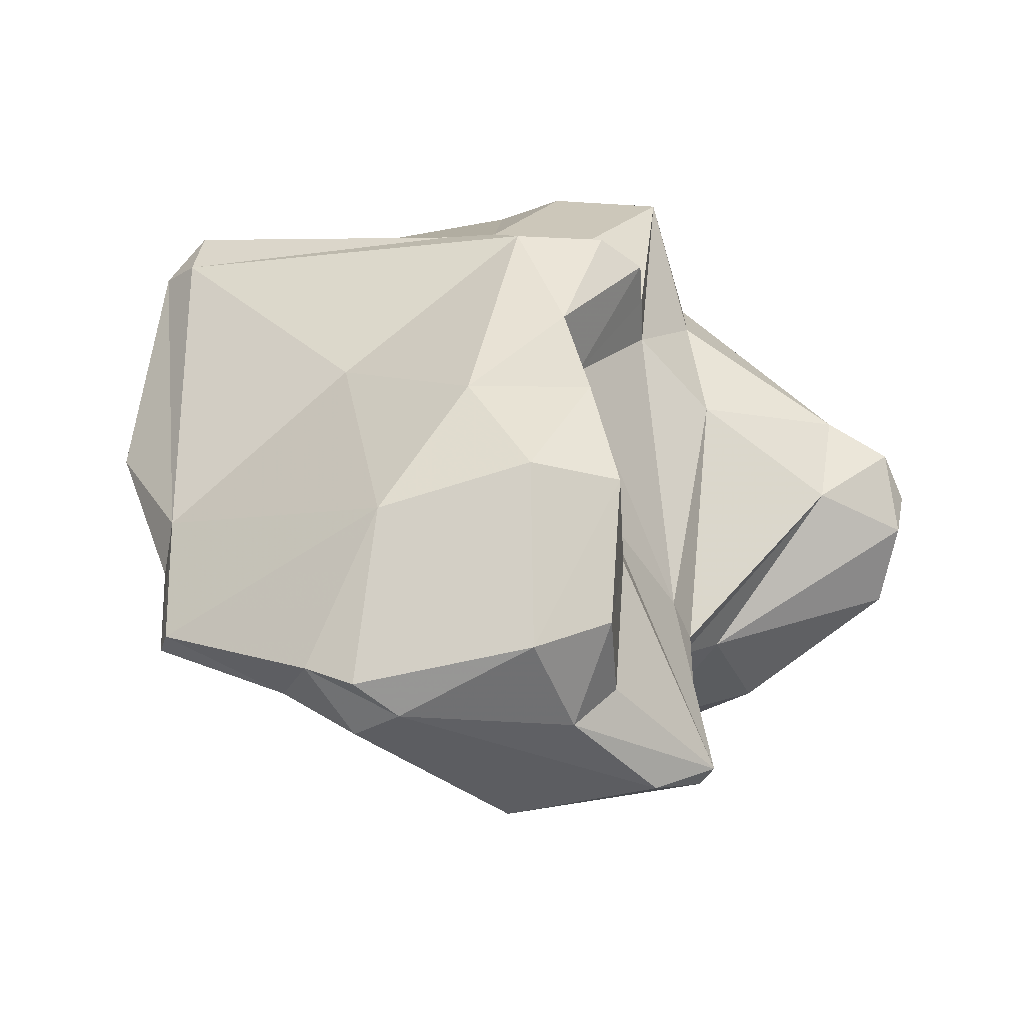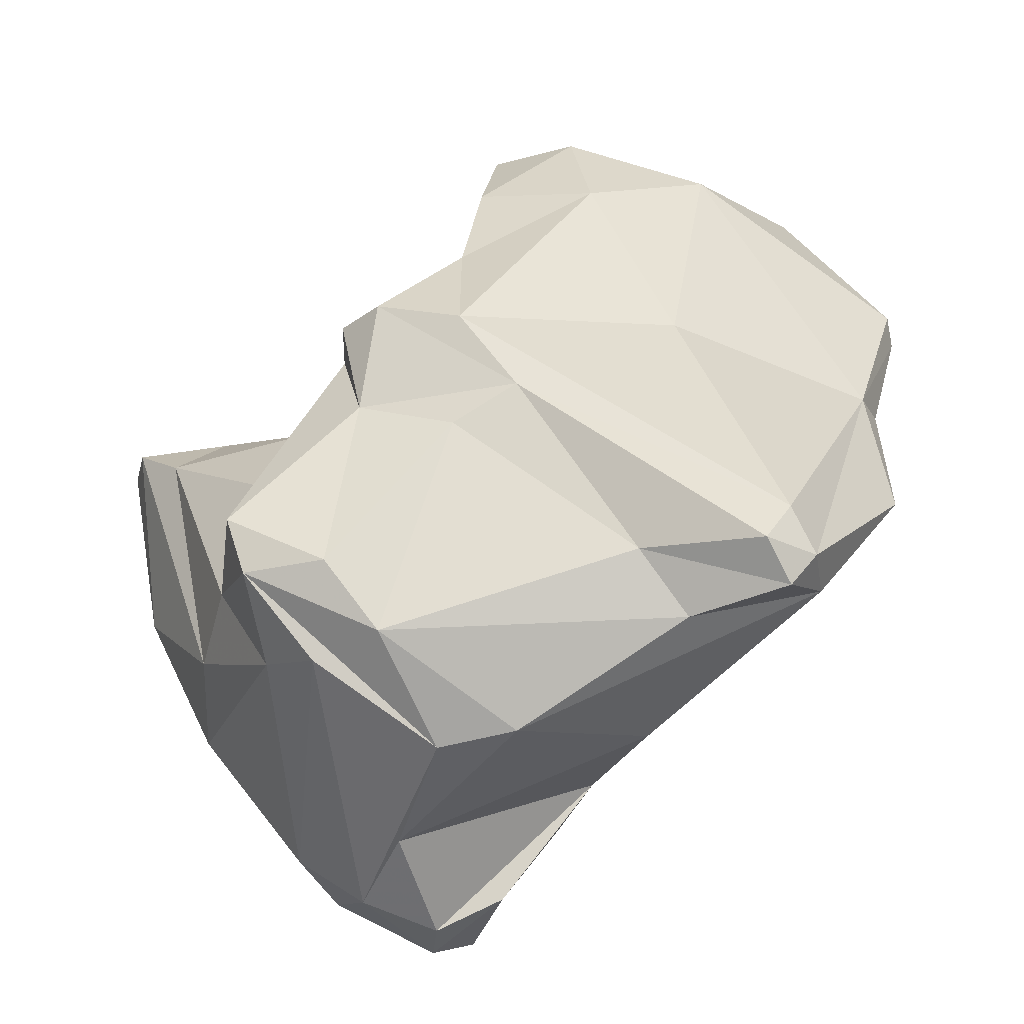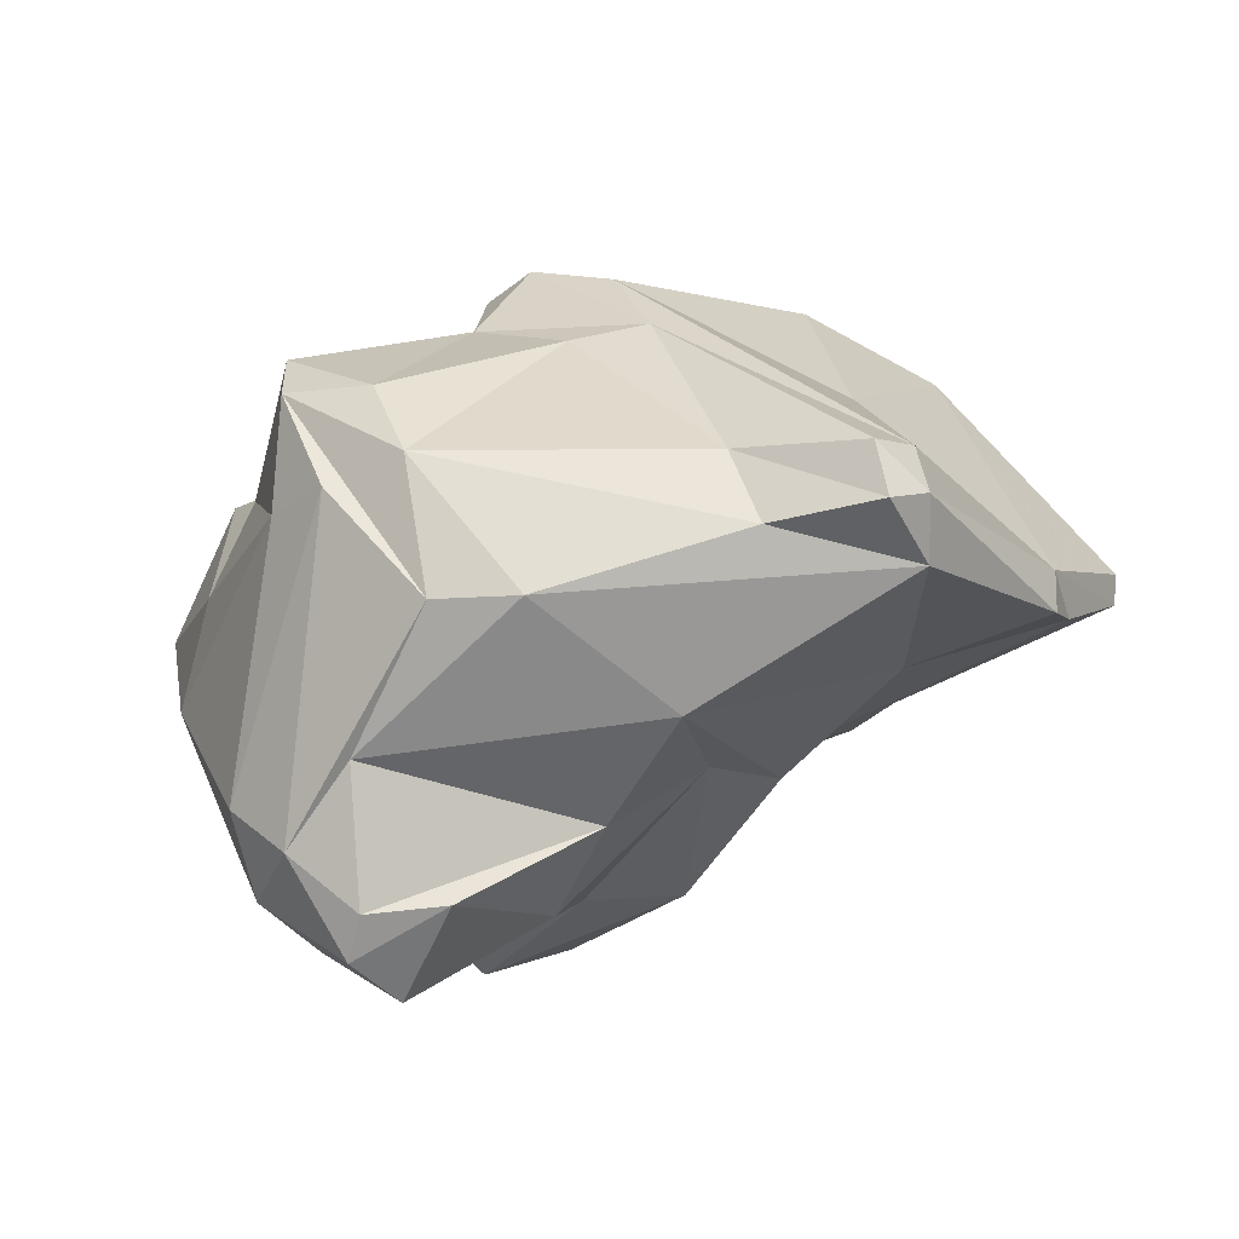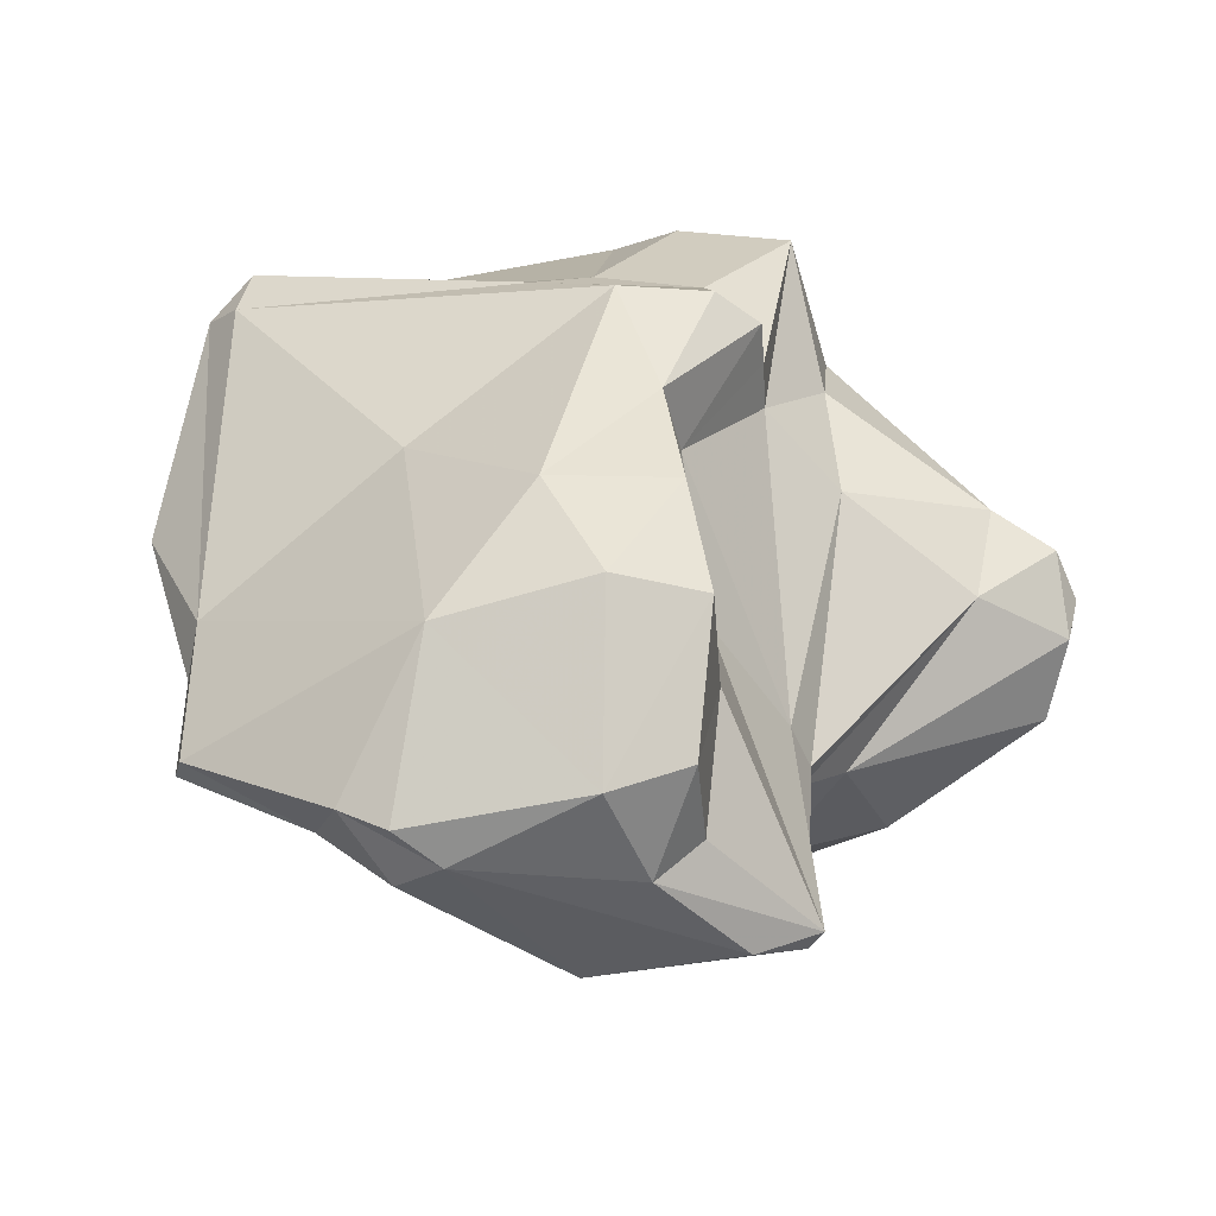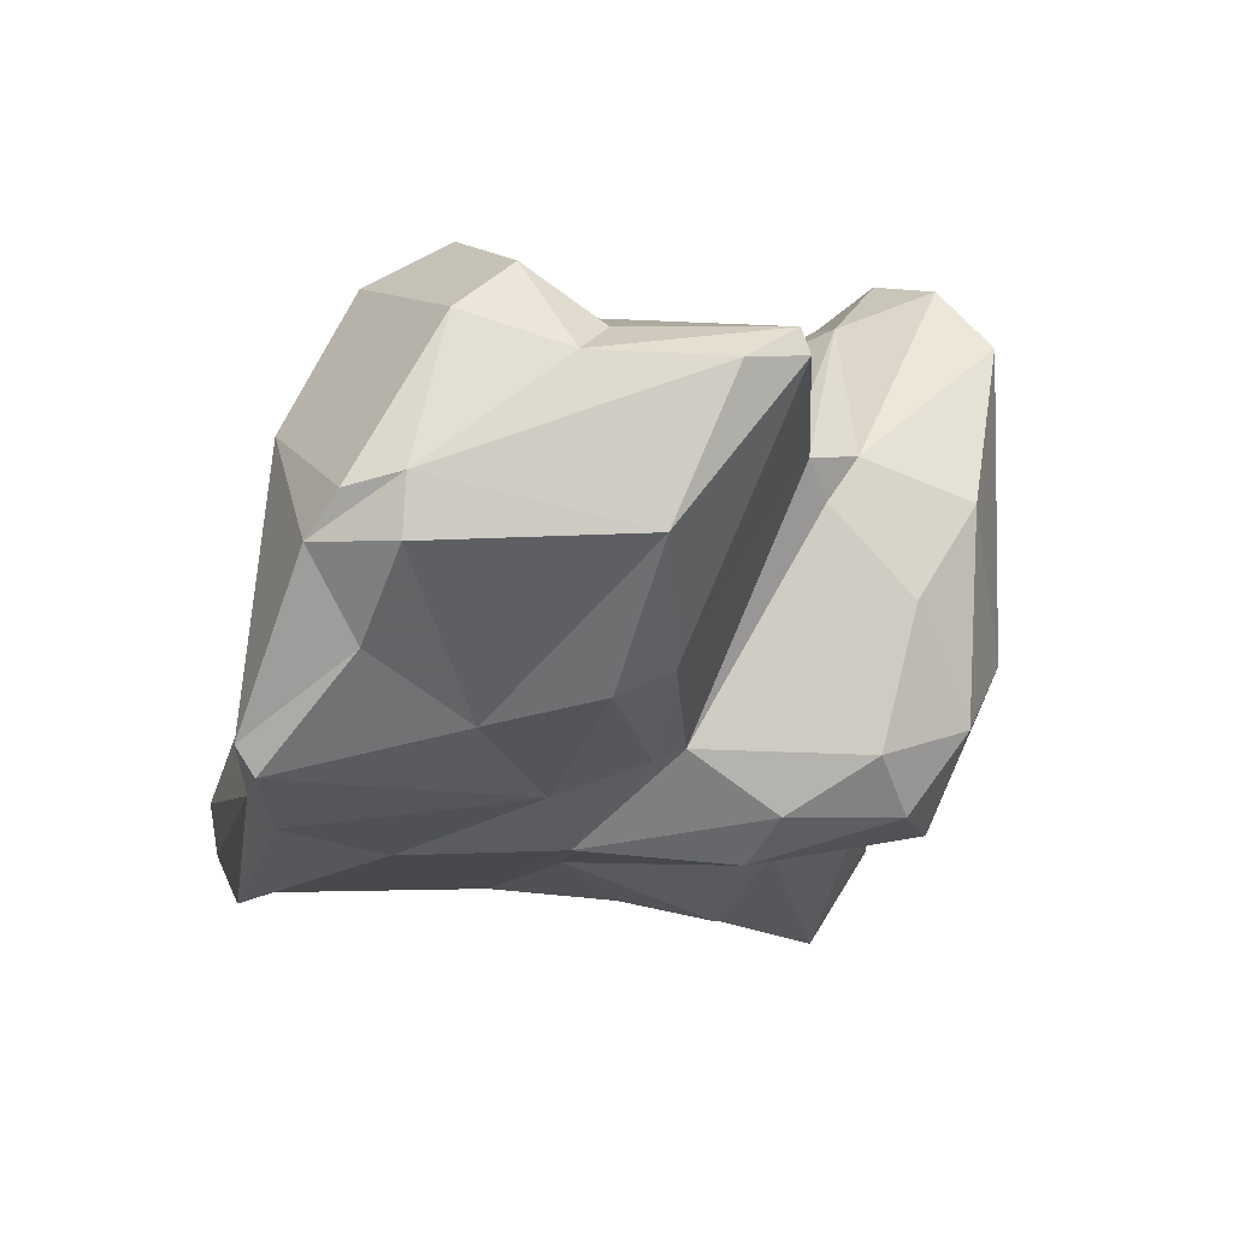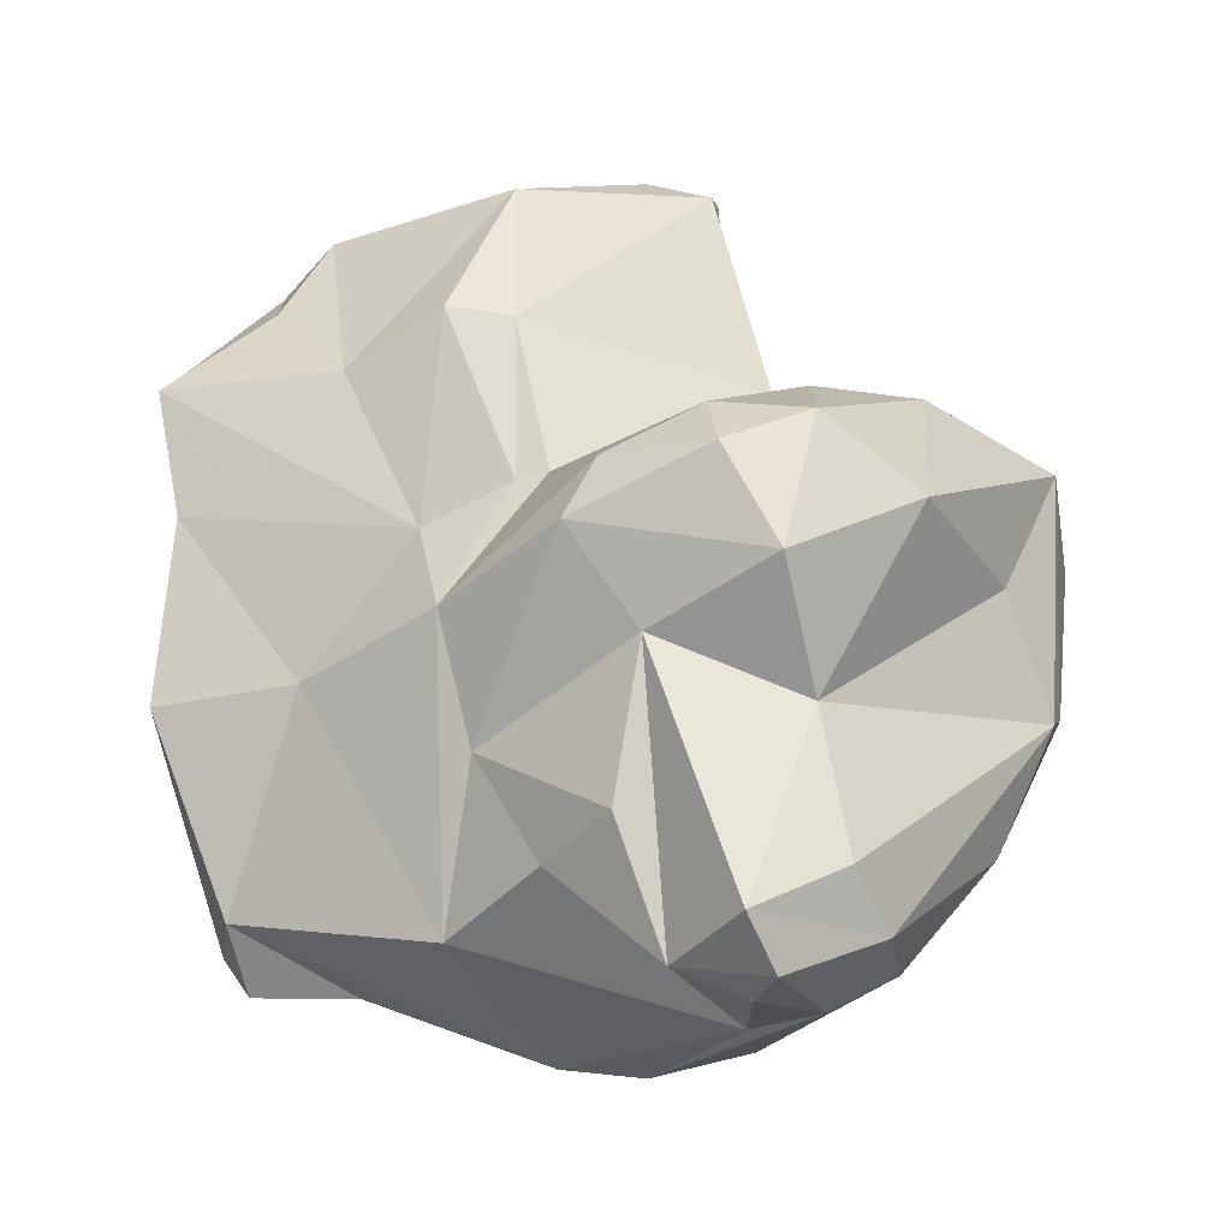
<metadata>
{"format":"obj","ext":"obj","renderer":"f3d","projection":"perspective","resolution":1024,"background":"white","views":[{"elev":22.7,"azim":-18.1,"up":"+Y"},{"elev":-38.3,"azim":-171.6,"up":"+Z"},{"elev":19.0,"azim":-164.9,"up":"+Y"},{"elev":25.2,"azim":-15.1,"up":"+Y"},{"elev":51.2,"azim":-46.9,"up":"+Z"},{"elev":-36.1,"azim":-9.0,"up":"+Z"}]}
</metadata>
<code>
v 182.7 258.6 107.8
v 183.6 262.1 96.04
v 183.9 259.6 102.8
v 182.8 259.5 108.6
v 184.4 261.6 102.2
v 186.8 257.8 111.4
v 187 268 89.38
v 188.5 260 115.8
v 188.8 259.7 95.96
v 187 260.2 114.3
v 193.1 254.9 96.42
v 189.4 255.4 106.9
v 188.1 268.1 87.97
v 190.5 265.5 112.3
v 192.7 252.5 108
v 188.7 257.5 115.1
v 190.1 258.7 116.3
v 195.1 252.4 114.1
v 192.4 255.3 99.97
v 188.8 269.7 89.17
v 187 265.5 89.44
v 195.5 253.2 100.9
v 191.9 267.4 102.3
v 195.2 252 107.4
v 196.1 267.2 113.8
v 194.7 256.9 91.92
v 187.8 269 91.03
v 196.6 249.8 96.74
v 193.7 268.8 89.81
v 196.7 257.7 117.3
v 194.9 261.5 117.8
v 195.1 268.8 109.1
v 198.2 261.8 117.3
v 197.8 249.2 99.1
v 194.3 260.8 86.61
v 192 267.1 87.68
v 198 271 96.72
v 198.8 252.8 87.47
v 197 256.4 87.29
v 199.6 266.2 114.2
v 201.3 246.5 98.04
v 199.5 250.8 93.17
v 198.8 258.4 116.2
v 200.4 254.1 116.7
v 200 265 108.6
v 198.9 265.1 84.45
v 199.9 268.5 109.9
v 202.7 253.2 115.6
v 200.2 271.8 99.91
v 203.5 247 94.14
v 200.3 262.2 112.9
v 201.2 247.7 100.7
v 200.5 269.8 105.1
v 201 254.9 83.06
v 203.1 254.1 116
v 196.6 252.7 101
v 202.8 251.2 83.16
v 201.4 267.1 104.3
v 203.6 268.8 87.07
v 201.4 262 108
v 203.7 254.8 81.93
v 204.4 270.3 96.88
v 205.3 254.1 105.7
v 205.3 270.3 101.2
v 205.1 254.9 107.5
v 205.5 268.7 100.8
v 204.5 257.6 107.9
v 203.6 271.6 101
v 200.6 270.6 95.41
v 202 264.8 84.18
v 205.4 249.8 103.7
v 204.7 246.5 99.84
v 204.1 253 81.89
v 205.4 255.8 107.8
v 208.9 248.3 98
v 204.5 259.4 83.46
v 205.5 270.2 89.57
v 206.4 251.5 85.36
v 209.7 250.8 104.4
v 205.7 266.8 100.5
v 207.3 254.4 106.1
v 206.4 267.4 86.91
v 206.5 256.3 82.61
v 209.5 270.2 91.94
v 205.3 250.9 91.12
v 212.9 260.1 104.4
v 209.2 265.8 97.02
v 208.8 269.6 89.7
v 213.1 254 98.83
v 209.1 256.8 84.45
v 208.1 253.7 84.06
v 208.6 265.9 87.94
v 211 265 92.28
v 208.4 263.6 101.5
v 212.5 261.6 91.34
v 215.4 256.8 95.12
v 215.7 254.8 104.9
v 213.1 257.8 89.92
v 216 258 96.18
v 216.4 258.2 105.1
v 214.4 262.2 101.6
v 216.4 261.1 103.3
v 217.2 259.1 103.7
g foo
f 30 33 31
f 33 30 43
f 17 31 8
f 30 31 17
f 43 30 55
f 55 30 44
f 48 55 44
f 44 30 17
f 24 48 18
f 18 48 44
f 16 17 10
f 17 8 10
f 18 17 16
f 44 17 18
f 10 6 16
f 51 40 33
f 40 25 31
f 33 40 31
f 31 25 14
f 51 33 43
f 14 8 31
f 43 55 51
f 55 48 67
f 14 10 8
f 4 10 14
f 65 48 24
f 6 10 4
f 16 6 12
f 12 18 16
f 12 15 18
f 24 18 15
f 6 4 1
f 12 6 1
f 47 32 25
f 47 25 40
f 45 47 40
f 25 32 14
f 40 51 45
f 14 32 23
f 60 45 51
f 60 51 55
f 55 67 60
f 23 5 14
f 67 48 74
f 74 48 65
f 14 5 4
f 24 56 65
f 5 1 4
f 5 3 1
f 19 12 1
f 19 1 3
f 19 15 12
f 15 22 24
f 22 56 24
f 22 15 19
f 53 32 47
f 53 47 45
f 49 32 53
f 58 53 45
f 49 23 32
f 60 58 45
f 67 58 60
f 65 86 74
f 81 86 65
f 81 65 63
f 63 65 56
f 71 81 63
f 79 81 71
f 71 63 56
f 2 3 5
f 9 19 3
f 52 71 56
f 9 3 2
f 19 9 11
f 72 71 52
f 79 71 72
f 52 56 34
f 19 11 22
f 34 56 11
f 56 22 11
f 41 52 34
f 72 52 41
f 11 28 34
f 41 34 28
f 68 53 64
f 53 68 49
f 58 64 53
f 66 64 58
f 80 66 58
f 80 58 67
f 80 67 94
f 23 49 27
f 94 67 74
f 94 74 86
f 100 86 81
f 97 100 81
f 97 81 79
f 27 5 23
f 97 79 75
f 7 5 27
f 7 2 5
f 21 2 7
f 9 2 21
f 75 79 72
f 9 21 35
f 11 9 35
f 35 26 11
f 11 26 28
f 26 42 28
f 72 41 50
f 50 75 72
f 42 50 28
f 28 50 41
f 68 64 62
f 37 49 68
f 62 37 68
f 64 66 62
f 69 37 62
f 80 84 66
f 87 84 80
f 94 87 80
f 27 49 37
f 101 87 94
f 101 94 86
f 29 37 69
f 100 102 86
f 102 101 86
f 20 27 37
f 20 37 29
f 100 103 102
f 97 103 100
f 36 13 29
f 13 20 29
f 89 97 75
f 7 27 20
f 7 20 13
f 21 7 13
f 21 13 36
f 85 89 75
f 39 26 35
f 38 26 39
f 38 42 26
f 75 50 85
f 42 85 50
f 84 62 66
f 77 69 62
f 84 77 62
f 84 87 93
f 77 59 69
f 29 69 59
f 93 87 101
f 93 101 95
f 95 101 102
f 99 95 102
f 102 103 99
f 36 29 59
f 103 97 99
f 59 46 36
f 96 99 97
f 96 97 89
f 21 36 46
f 35 21 46
f 35 46 76
f 78 96 85
f 96 89 85
f 39 35 76
f 61 39 76
f 61 54 39
f 39 54 38
f 57 85 42
f 57 78 85
f 38 54 42
f 54 57 42
f 88 77 84
f 84 93 88
f 92 88 93
f 59 77 88
f 82 88 92
f 93 95 92
f 70 59 88
f 70 88 82
f 98 92 95
f 98 95 99
f 46 59 70
f 90 82 92
f 90 92 98
f 96 98 99
f 83 70 82
f 83 82 90
f 91 98 96
f 76 46 70
f 76 70 83
f 91 90 98
f 91 83 90
f 61 76 83
f 78 91 96
f 73 61 83
f 73 83 91
f 54 61 73
f 57 73 91
f 91 78 57
f 73 57 54
g

</code>
